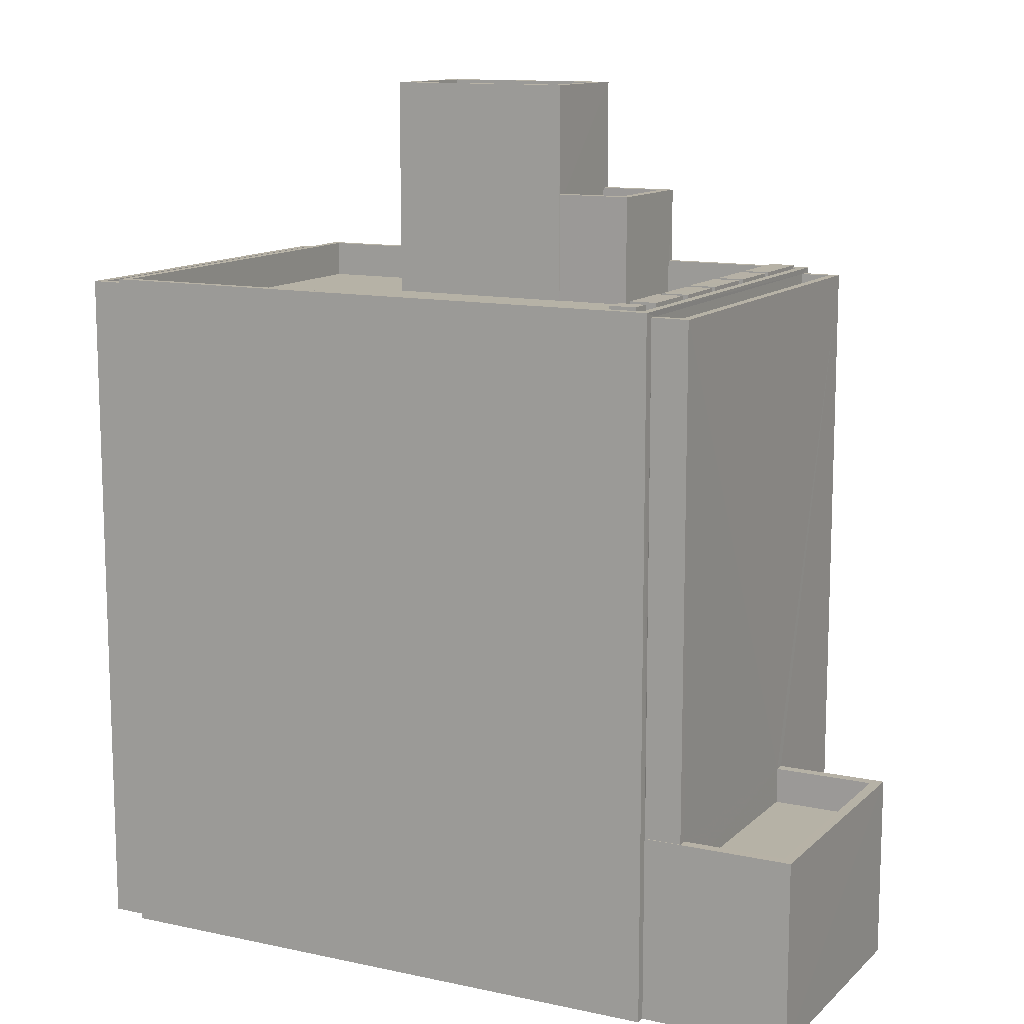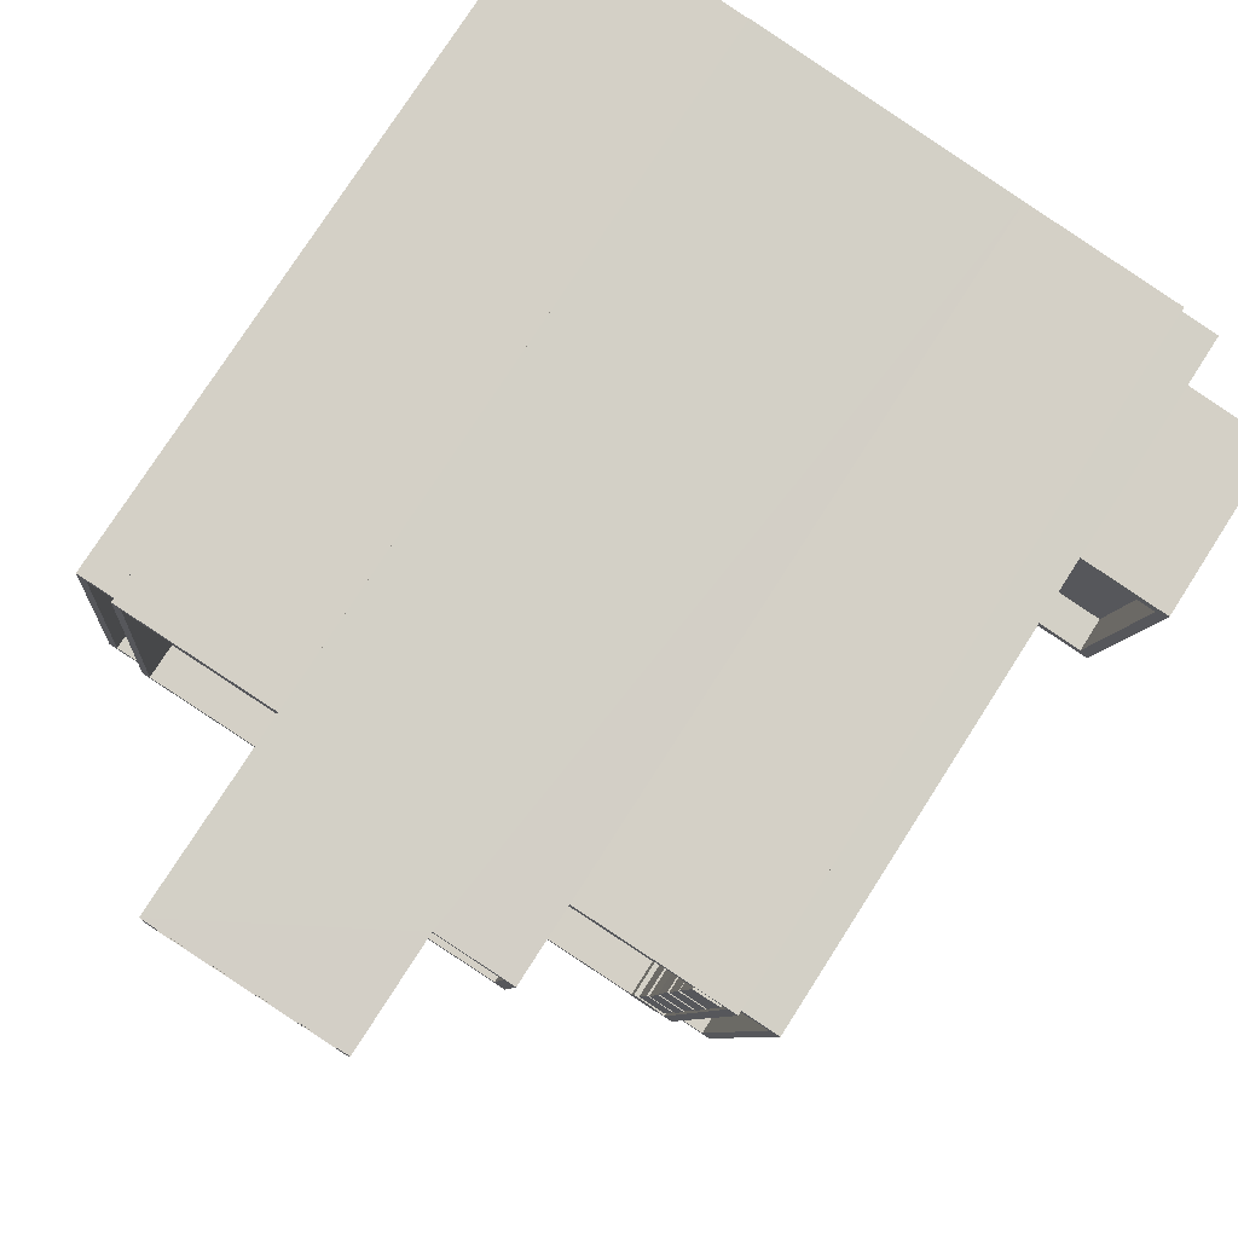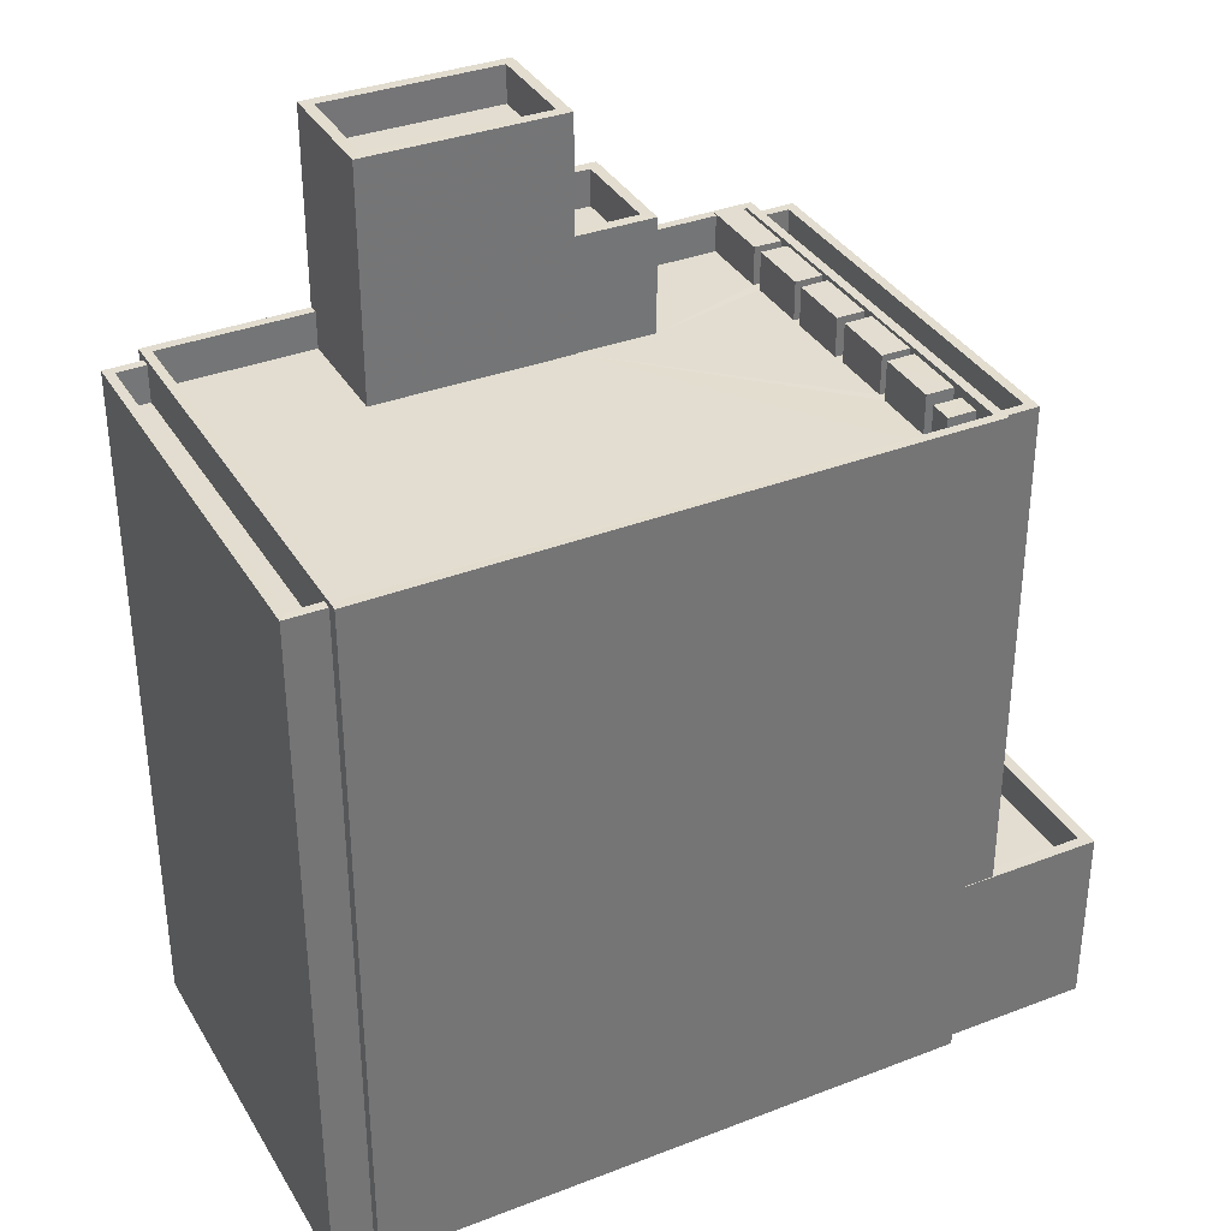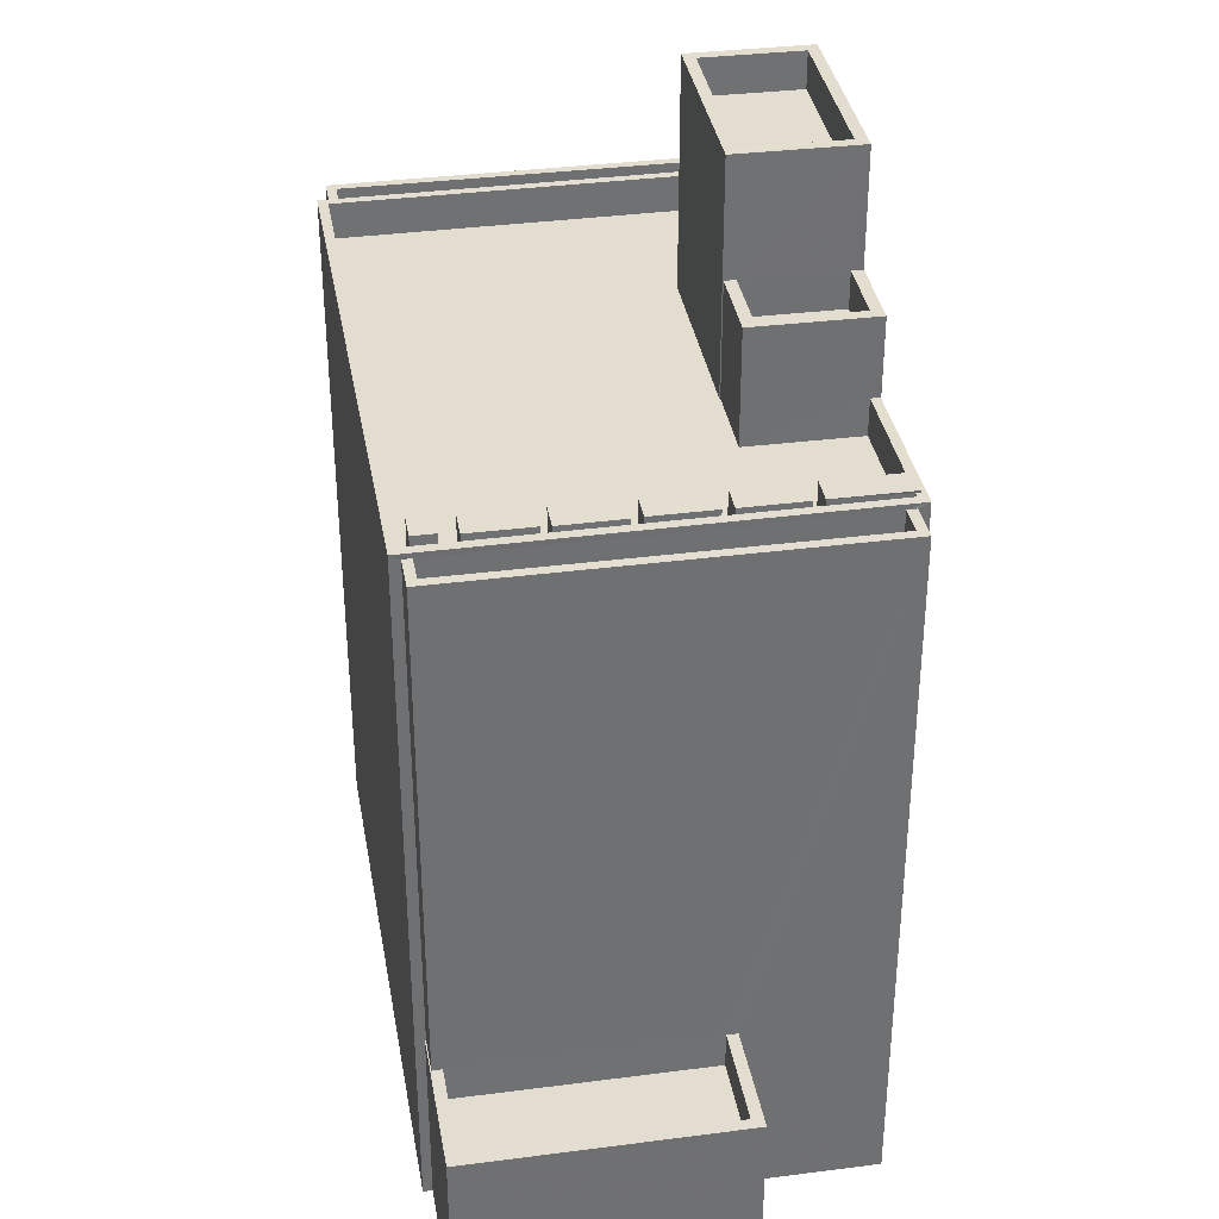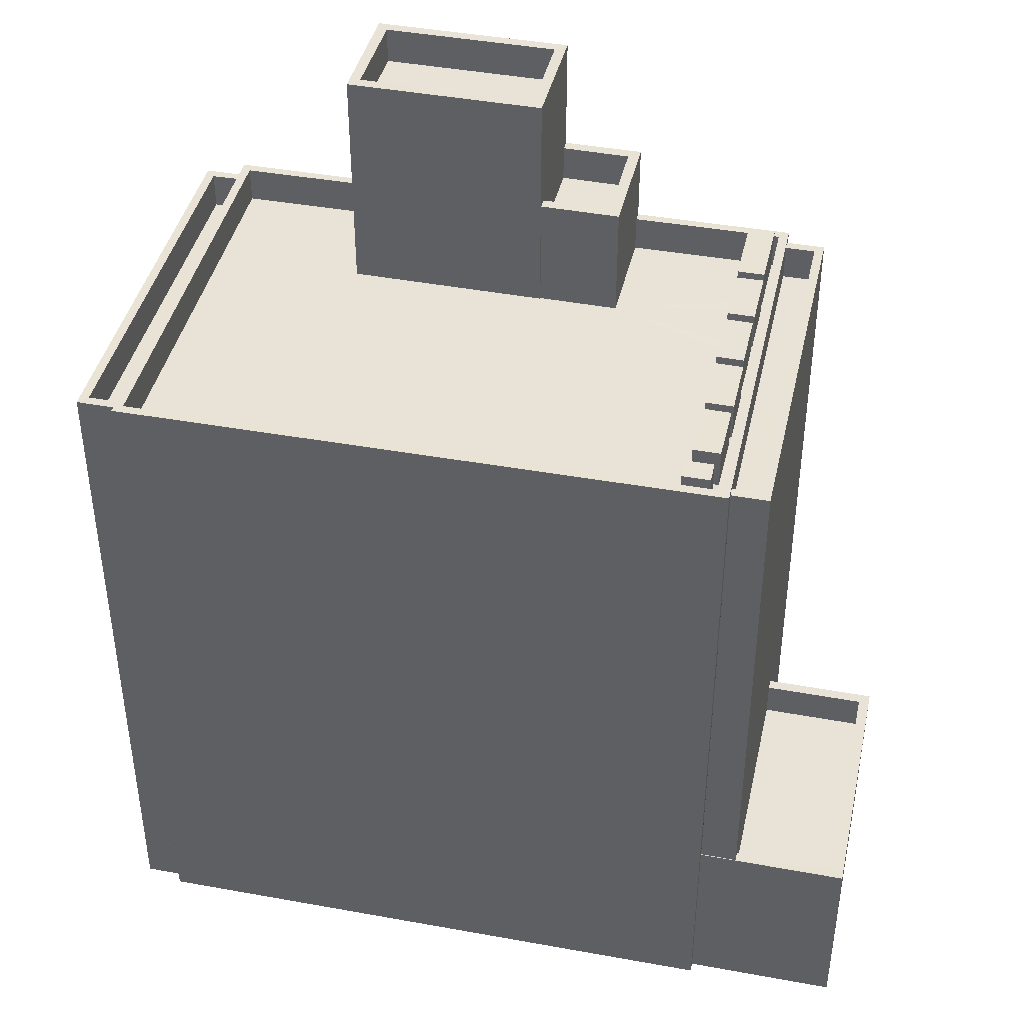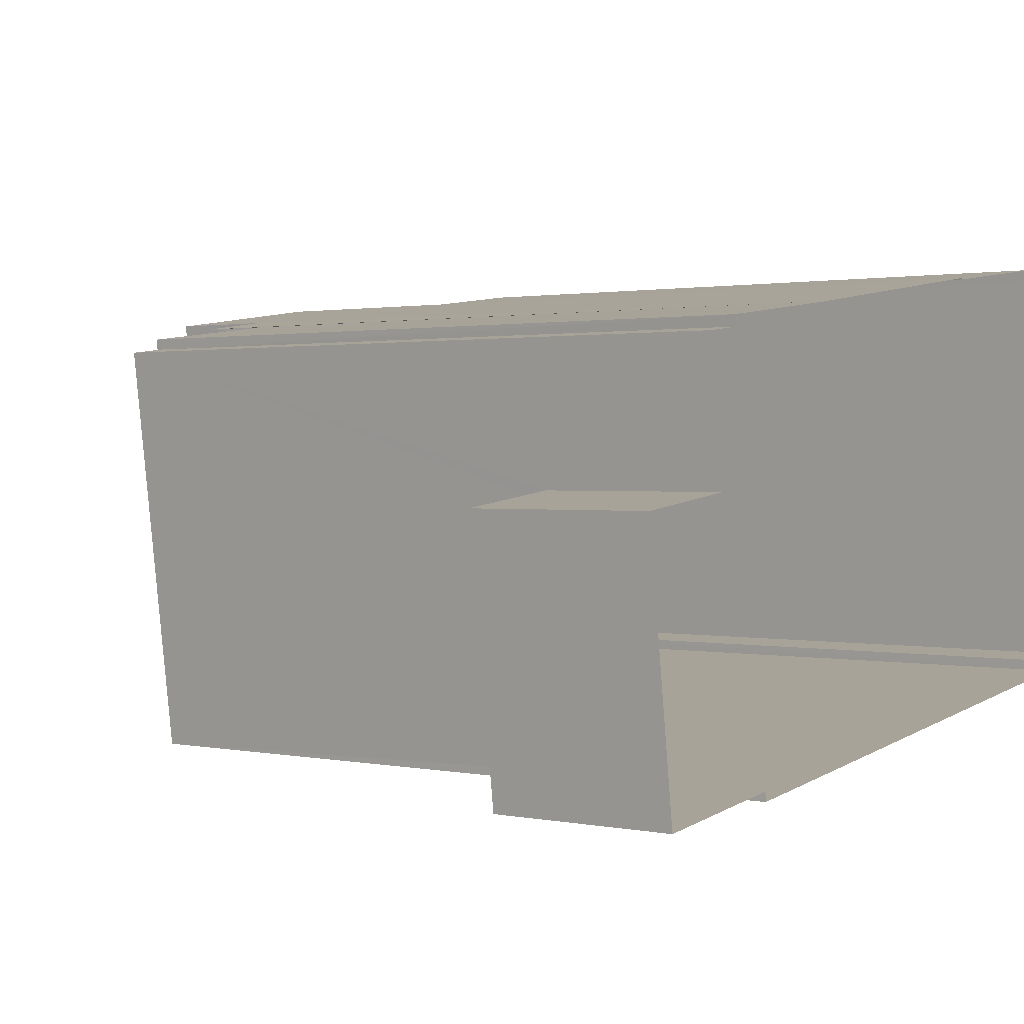
<metadata>
{"format":"obj","ext":"obj","renderer":"f3d","projection":"perspective","resolution":1024,"background":"white","views":[{"elev":12.2,"azim":19.9,"up":"+Z"},{"elev":77.5,"azim":32.7,"up":"+Y"},{"elev":35.3,"azim":-34.4,"up":"+Z"},{"elev":35.5,"azim":72.9,"up":"+Z"},{"elev":41.8,"azim":5.1,"up":"+Z"},{"elev":1.2,"azim":127.0,"up":"+Y"}]}
</metadata>
<code>
v -8.89e+04 -9.883e+04 8.543
v -8.892e+04 -9.882e+04 8.544
v -8.89e+04 -9.883e+04 8.543
v -8.89e+04 -9.883e+04 8.543
v -8.89e+04 -9.882e+04 8.543
v -8.89e+04 -9.882e+04 8.543
v -8.892e+04 -9.881e+04 8.544
v -8.892e+04 -9.882e+04 8.544
v -8.892e+04 -9.882e+04 8.544
v -8.892e+04 -9.881e+04 8.544
v -8.89e+04 -9.881e+04 8.543
v -8.89e+04 -9.881e+04 8.544
v -8.892e+04 -9.881e+04 8.544
v -8.891e+04 -9.881e+04 8.544
v -8.89e+04 -9.881e+04 8.544
v -8.891e+04 -9.881e+04 8.544
v -8.891e+04 -9.881e+04 8.544
v -8.891e+04 -9.881e+04 8.544
v -8.891e+04 -9.882e+04 32.96
v -8.891e+04 -9.881e+04 32.96
v -8.891e+04 -9.881e+04 32.96
v -8.891e+04 -9.881e+04 32.96
v -8.891e+04 -9.882e+04 32.96
v -8.891e+04 -9.882e+04 32.96
v -8.891e+04 -9.882e+04 32.96
v -8.891e+04 -9.881e+04 32.96
v -8.89e+04 -9.882e+04 27.73
v -8.89e+04 -9.882e+04 27.73
v -8.89e+04 -9.882e+04 27.73
v -8.89e+04 -9.882e+04 27.73
v -8.892e+04 -9.881e+04 26.54
v -8.892e+04 -9.881e+04 26.54
v -8.892e+04 -9.882e+04 26.54
v -8.892e+04 -9.882e+04 26.54
v -8.89e+04 -9.882e+04 27.73
v -8.89e+04 -9.882e+04 27.73
v -8.89e+04 -9.882e+04 27.73
v -8.89e+04 -9.882e+04 27.73
v -8.89e+04 -9.883e+04 26.68
v -8.89e+04 -9.882e+04 26.68
v -8.892e+04 -9.882e+04 26.68
v -8.891e+04 -9.882e+04 26.68
v -8.892e+04 -9.881e+04 26.68
v -8.891e+04 -9.881e+04 26.68
v -8.89e+04 -9.882e+04 26.68
v -8.89e+04 -9.882e+04 26.68
v -8.89e+04 -9.882e+04 26.68
v -8.89e+04 -9.882e+04 26.68
v -8.89e+04 -9.881e+04 26.68
v -8.89e+04 -9.881e+04 26.68
v -8.89e+04 -9.882e+04 26.68
v -8.89e+04 -9.882e+04 26.68
v -8.89e+04 -9.882e+04 26.68
v -8.89e+04 -9.882e+04 26.68
v -8.89e+04 -9.882e+04 26.68
v -8.89e+04 -9.882e+04 26.68
v -8.89e+04 -9.882e+04 26.68
v -8.891e+04 -9.881e+04 26.68
v -8.89e+04 -9.882e+04 26.68
v -8.89e+04 -9.881e+04 26.68
v -8.89e+04 -9.882e+04 26.68
v -8.89e+04 -9.882e+04 26.68
v -8.89e+04 -9.882e+04 26.68
v -8.89e+04 -9.882e+04 26.68
v -8.89e+04 -9.882e+04 26.68
v -8.89e+04 -9.882e+04 26.68
v -8.89e+04 -9.882e+04 26.68
v -8.89e+04 -9.882e+04 26.68
v -8.891e+04 -9.882e+04 26.68
v -8.891e+04 -9.882e+04 26.68
v -8.891e+04 -9.882e+04 26.68
v -8.89e+04 -9.882e+04 26.68
v -8.89e+04 -9.881e+04 27.53
v -8.89e+04 -9.881e+04 27.53
v -8.89e+04 -9.881e+04 27.53
v -8.89e+04 -9.881e+04 27.53
v -8.89e+04 -9.883e+04 27.53
v -8.89e+04 -9.883e+04 27.53
v -8.89e+04 -9.882e+04 27.53
v -8.89e+04 -9.882e+04 27.53
v -8.891e+04 -9.881e+04 31.96
v -8.891e+04 -9.882e+04 31.96
v -8.891e+04 -9.882e+04 31.96
v -8.891e+04 -9.881e+04 31.96
v -8.89e+04 -9.882e+04 27.73
v -8.89e+04 -9.882e+04 27.73
v -8.89e+04 -9.882e+04 27.73
v -8.89e+04 -9.882e+04 27.73
v -8.89e+04 -9.882e+04 27.73
v -8.89e+04 -9.882e+04 27.73
v -8.89e+04 -9.882e+04 27.73
v -8.89e+04 -9.882e+04 27.73
v -8.891e+04 -9.882e+04 29.8
v -8.891e+04 -9.882e+04 29.8
v -8.891e+04 -9.882e+04 29.8
v -8.891e+04 -9.882e+04 29.8
v -8.891e+04 -9.881e+04 29.8
v -8.891e+04 -9.881e+04 29.8
v -8.891e+04 -9.881e+04 29.8
v -8.891e+04 -9.881e+04 29.8
v -8.89e+04 -9.882e+04 27.73
v -8.89e+04 -9.882e+04 27.73
v -8.89e+04 -9.882e+04 27.73
v -8.89e+04 -9.882e+04 27.73
v -8.892e+04 -9.881e+04 27.68
v -8.892e+04 -9.881e+04 27.68
v -8.891e+04 -9.881e+04 27.68
v -8.892e+04 -9.882e+04 27.68
v -8.892e+04 -9.882e+04 27.68
v -8.89e+04 -9.881e+04 27.68
v -8.891e+04 -9.881e+04 27.68
v -8.89e+04 -9.881e+04 27.68
v -8.89e+04 -9.881e+04 27.68
v -8.89e+04 -9.883e+04 27.68
v -8.891e+04 -9.881e+04 27.68
v -8.891e+04 -9.881e+04 27.68
v -8.89e+04 -9.883e+04 27.68
v -8.89e+04 -9.881e+04 27.68
v -8.89e+04 -9.881e+04 27.68
v -8.89e+04 -9.881e+04 27.68
v -8.89e+04 -9.881e+04 27.73
v -8.89e+04 -9.882e+04 27.73
v -8.89e+04 -9.882e+04 27.73
v -8.89e+04 -9.881e+04 27.73
v -8.891e+04 -9.881e+04 28.8
v -8.891e+04 -9.882e+04 28.8
v -8.891e+04 -9.881e+04 28.8
v -8.891e+04 -9.882e+04 28.8
v -8.89e+04 -9.882e+04 13.65
v -8.89e+04 -9.882e+04 13.65
v -8.89e+04 -9.882e+04 13.65
v -8.89e+04 -9.883e+04 13.65
v -8.89e+04 -9.883e+04 13.65
v -8.89e+04 -9.883e+04 13.65
v -8.89e+04 -9.882e+04 13.65
v -8.89e+04 -9.883e+04 13.65
v -8.89e+04 -9.883e+04 13.65
v -8.89e+04 -9.882e+04 13.65
v -8.89e+04 -9.881e+04 26.68
v -8.89e+04 -9.882e+04 26.68
v -8.89e+04 -9.883e+04 26.68
v -8.89e+04 -9.882e+04 26.68
v -8.89e+04 -9.882e+04 26.68
v -8.89e+04 -9.882e+04 26.68
v -8.89e+04 -9.882e+04 26.68
v -8.89e+04 -9.882e+04 26.53
v -8.89e+04 -9.882e+04 26.53
v -8.89e+04 -9.881e+04 26.53
v -8.89e+04 -9.881e+04 26.53
v -8.89e+04 -9.882e+04 12.65
v -8.89e+04 -9.883e+04 12.65
v -8.89e+04 -9.882e+04 12.65
v -8.89e+04 -9.882e+04 12.65
v -8.892e+04 -9.882e+04 27.54
v -8.892e+04 -9.882e+04 27.54
v -8.892e+04 -9.882e+04 27.54
v -8.892e+04 -9.882e+04 27.54
v -8.892e+04 -9.881e+04 27.54
v -8.892e+04 -9.881e+04 27.54
v -8.892e+04 -9.881e+04 27.54
v -8.892e+04 -9.881e+04 27.54
f 1 2 3
f 4 3 5
f 6 4 5
f 7 8 9
f 2 8 3
f 7 9 10
f 11 5 12
f 13 14 7
f 15 12 16
f 17 16 14
f 18 16 17
f 5 3 16
f 14 8 7
f 3 8 16
f 12 5 16
f 16 8 14
f 19 20 21
f 22 23 24
f 22 21 20
f 19 21 25
f 26 22 24
f 21 22 26
f 27 28 29
f 27 30 28
f 31 32 33
f 34 31 33
f 35 36 37
f 38 35 37
f 39 40 41
f 41 42 43
f 43 42 44
f 39 45 40
f 46 47 48
f 49 50 51
f 52 53 54
f 49 51 55
f 46 56 47
f 52 57 53
f 41 40 57
f 58 59 60
f 56 57 52
f 61 62 63
f 59 64 51
f 65 62 61
f 66 67 68
f 69 59 58
f 69 70 71
f 65 72 69
f 67 72 68
f 51 64 55
f 62 69 46
f 42 41 71
f 67 64 69
f 71 56 46
f 41 57 71
f 57 56 71
f 64 59 69
f 62 65 69
f 69 71 46
f 67 69 72
f 73 74 75
f 74 76 75
f 77 73 75
f 78 77 79
f 80 78 79
f 79 77 75
f 81 82 83
f 84 81 83
f 85 86 87
f 85 88 86
f 89 90 91
f 89 92 90
f 93 94 95
f 94 96 95
f 97 98 99
f 99 98 100
f 98 96 100
f 95 96 98
f 101 102 103
f 104 101 103
f 105 106 107
f 105 108 109
f 110 111 112
f 110 113 114
f 109 108 114
f 112 111 115
f 107 106 116
f 117 109 114
f 106 105 109
f 112 115 118
f 113 117 114
f 113 119 120
f 110 112 119
f 110 119 113
f 121 122 123
f 121 124 122
f 24 23 19
f 25 24 19
f 125 126 127
f 125 128 126
f 129 130 131
f 131 130 132
f 132 133 134
f 130 129 135
f 134 133 136
f 133 137 138
f 130 137 132
f 132 137 133
f 49 55 139
f 139 140 141
f 39 141 45
f 142 54 53
f 45 141 53
f 139 55 143
f 66 68 143
f 140 68 61
f 140 61 63
f 48 47 144
f 144 145 48
f 140 145 141
f 142 145 144
f 139 143 140
f 141 142 53
f 143 68 140
f 145 142 141
f 146 147 148
f 149 146 148
f 150 151 152
f 150 153 151
f 154 155 156
f 155 157 156
f 158 154 156
f 159 158 160
f 161 159 160
f 160 158 156
f 26 81 84
f 21 26 84
f 155 154 9
f 8 155 9
f 45 29 28
f 40 45 28
f 93 95 126
f 128 93 126
f 47 101 104
f 104 144 47
f 56 101 47
f 135 152 130
f 135 150 152
f 71 19 23
f 42 71 23
f 26 82 81
f 26 24 82
f 116 106 43
f 44 116 43
f 55 87 143
f 55 85 87
f 61 90 65
f 61 91 90
f 41 109 39
f 39 117 141
f 39 109 117
f 110 16 111
f 110 15 16
f 125 127 98
f 97 125 98
f 58 60 118
f 115 58 118
f 22 20 99
f 22 99 17
f 99 18 17
f 99 100 18
f 79 148 147
f 79 75 148
f 59 123 122
f 59 51 123
f 51 120 123
f 123 120 121
f 51 50 120
f 121 120 119
f 134 3 4
f 132 134 4
f 88 85 55
f 64 88 55
f 14 13 105
f 107 14 105
f 56 52 102
f 101 56 102
f 62 36 63
f 36 35 63
f 35 140 63
f 24 83 82
f 24 25 83
f 128 125 97
f 70 94 71
f 99 20 97
f 19 71 94
f 20 19 93
f 97 93 128
f 93 19 94
f 97 20 93
f 34 33 156
f 157 34 156
f 38 140 35
f 38 145 140
f 131 4 6
f 131 132 4
f 80 79 147
f 146 80 147
f 145 38 48
f 38 37 48
f 37 46 48
f 76 148 75
f 76 149 148
f 109 41 43
f 106 109 43
f 137 152 151
f 137 130 152
f 74 12 15
f 15 110 74
f 3 134 1
f 76 110 114
f 134 136 78
f 1 134 114
f 146 149 76
f 74 110 76
f 146 76 80
f 78 80 114
f 80 76 114
f 134 78 114
f 161 160 32
f 31 161 32
f 67 88 64
f 67 86 88
f 68 91 61
f 68 89 91
f 65 92 72
f 65 90 92
f 44 42 116
f 14 107 17
f 42 23 116
f 17 107 22
f 116 23 22
f 107 116 22
f 129 131 6
f 5 129 6
f 117 139 141
f 117 113 139
f 133 78 136
f 133 77 78
f 103 102 54
f 103 54 142
f 102 52 54
f 74 73 11
f 12 74 11
f 112 124 121
f 119 112 121
f 13 7 159
f 105 13 159
f 105 161 108
f 155 8 2
f 155 2 108
f 157 31 34
f 108 157 155
f 157 161 31
f 105 159 161
f 108 161 157
f 139 113 49
f 113 120 49
f 120 50 49
f 103 144 104
f 103 142 144
f 57 40 28
f 30 57 28
f 10 154 158
f 10 9 154
f 158 159 7
f 10 158 7
f 160 33 32
f 160 156 33
f 60 59 118
f 112 118 124
f 124 118 122
f 118 59 122
f 95 127 126
f 95 98 127
f 21 84 83
f 25 21 83
f 27 57 30
f 27 53 57
f 67 66 86
f 66 143 87
f 86 66 87
f 70 96 94
f 70 69 96
f 36 46 37
f 36 62 46
f 29 53 27
f 29 45 53
f 5 11 129
f 11 73 129
f 153 150 135
f 135 73 77
f 138 77 133
f 138 153 135
f 129 73 135
f 138 135 77
f 153 137 151
f 153 138 137
f 114 108 2
f 1 114 2
f 16 18 111
f 18 100 111
f 58 115 69
f 69 115 96
f 115 100 96
f 111 100 115
f 92 89 68
f 72 92 68

</code>
